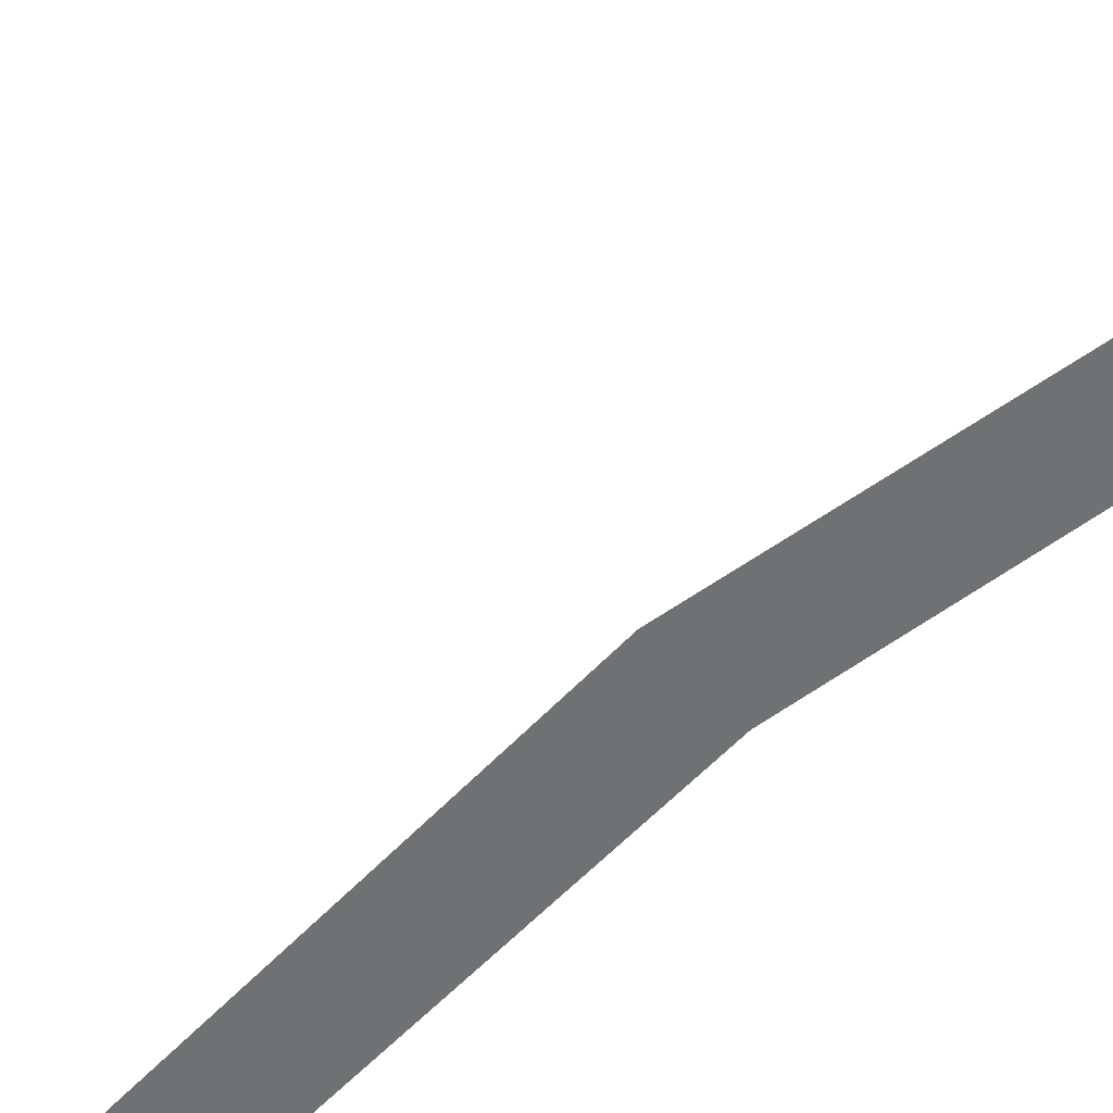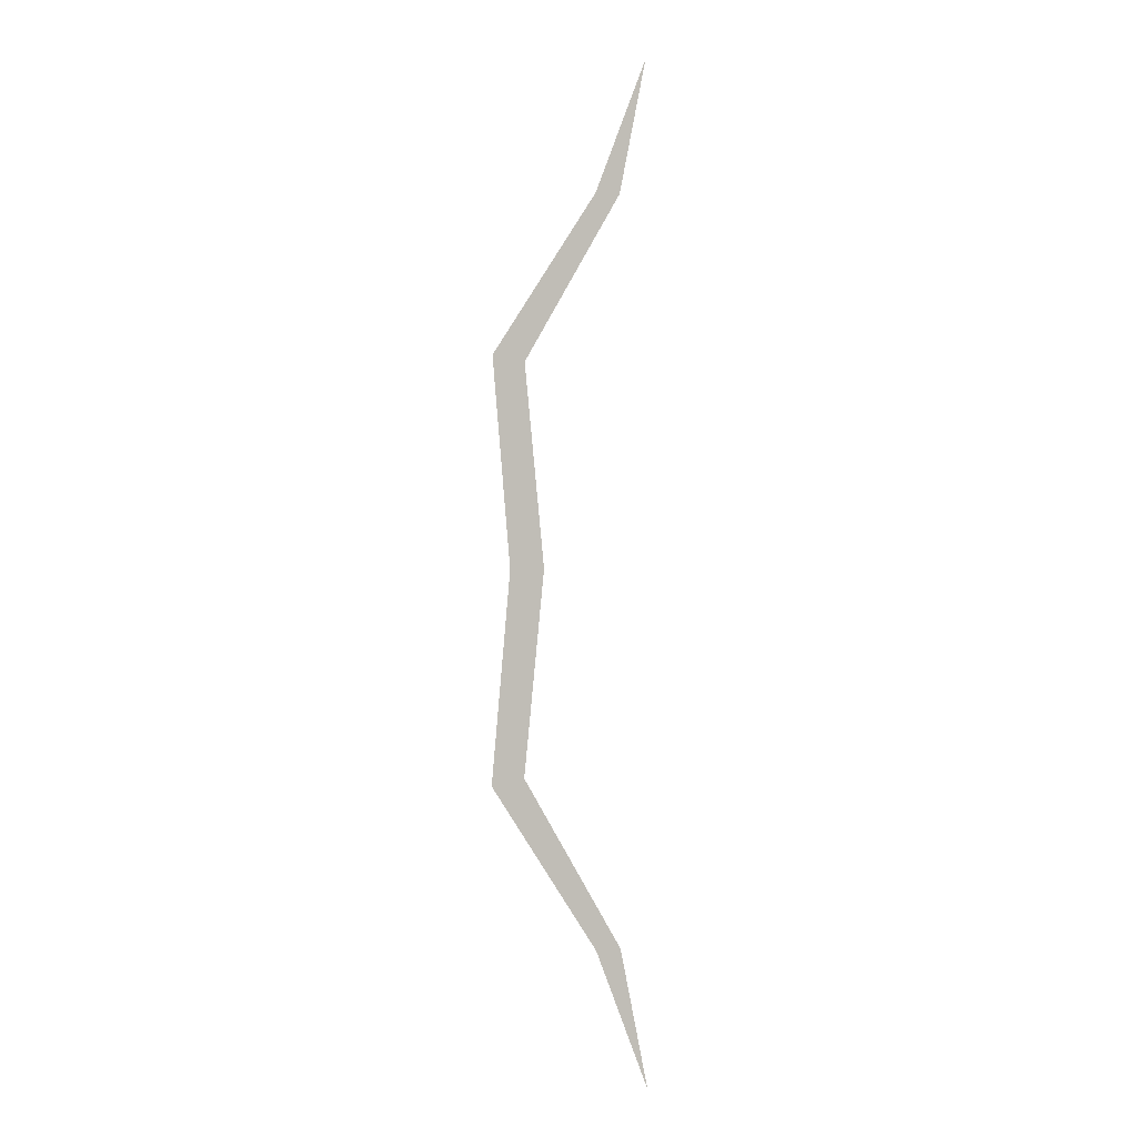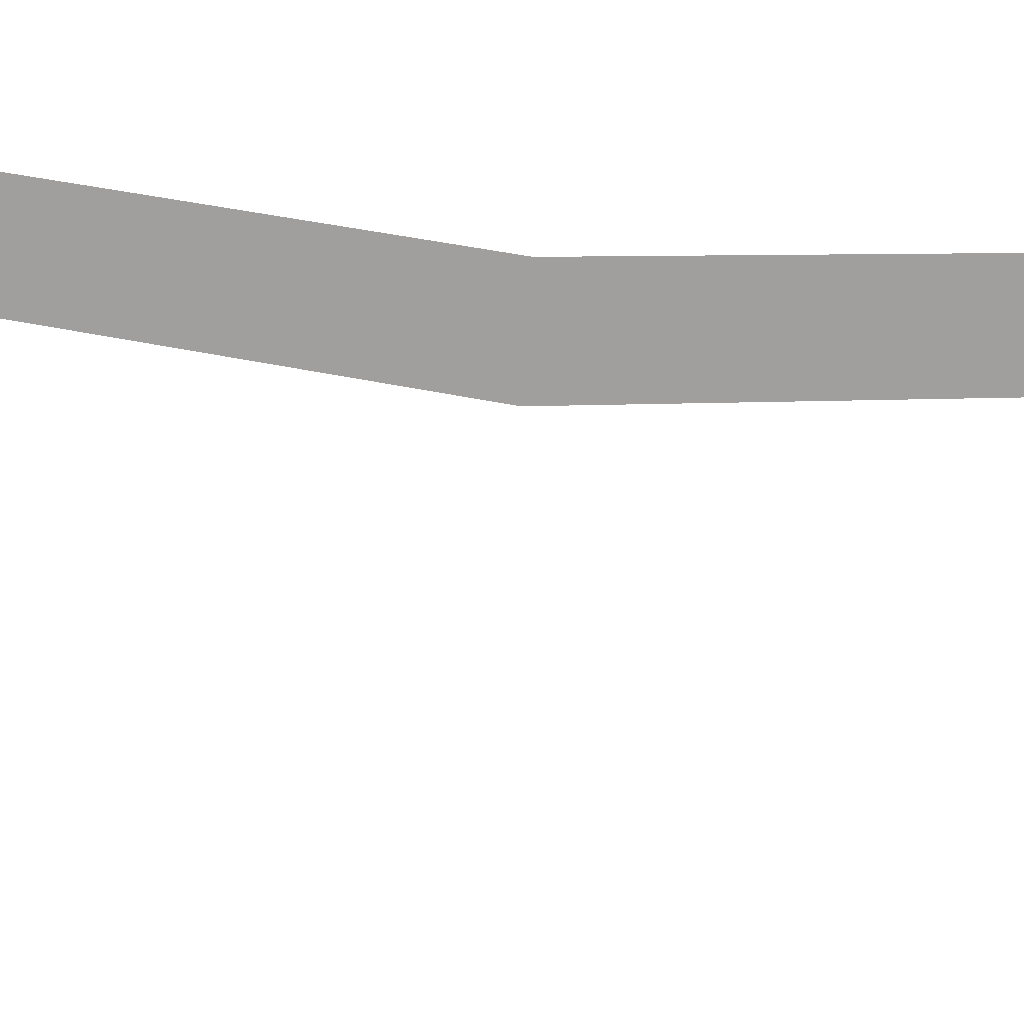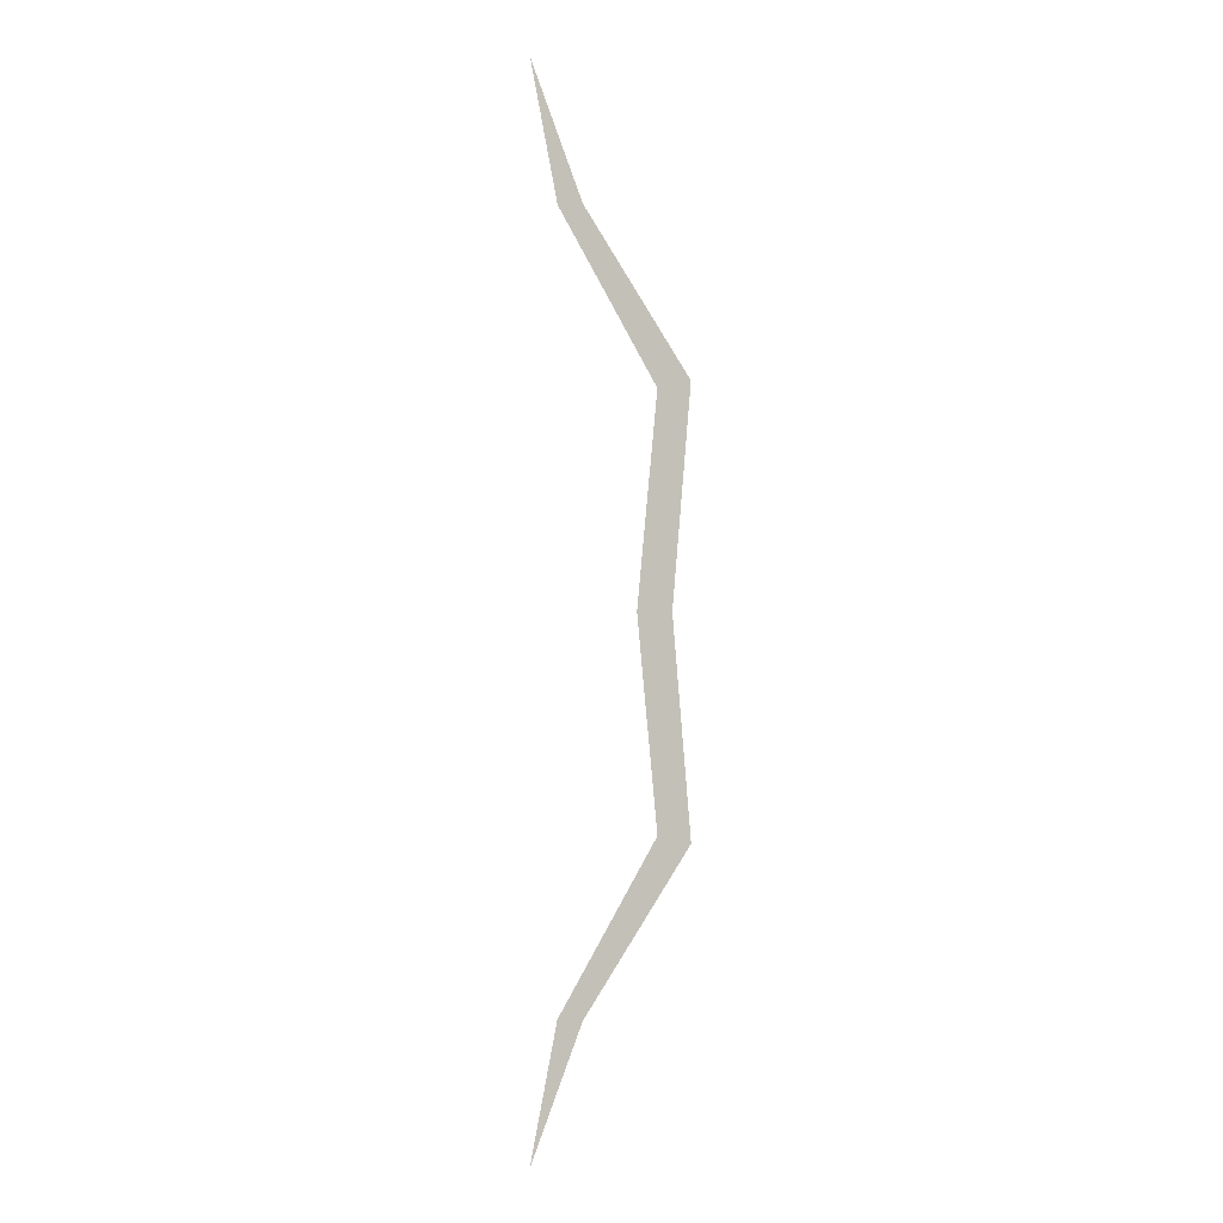
<metadata>
{"format":"obj","ext":"obj","renderer":"f3d","projection":"perspective","resolution":1024,"background":"white","views":[{"elev":-55.1,"azim":-47.4,"up":"+Y"},{"elev":-2.8,"azim":-165.3,"up":"+Z"},{"elev":-71.3,"azim":85.5,"up":"+Y"},{"elev":-0.7,"azim":-20.0,"up":"+Z"}]}
</metadata>
<code>
g Equip_Bow_EffectMesh
v -0.03535 -5.478e-17 -0.3688
v -0.05943 -1.554e-17 -0.3659
v -0.08561 0 -0.4975
v 0.03686 -2.124e-16 -0.2046
v -0.03535 -5.478e-17 -0.3688
v 0.07006 -2.124e-16 -0.2128
v 0.05149 -1.945e-16 0
v 0.03686 -2.124e-16 -0.2046
v 0.01691 -1.765e-16 0
v 0.03686 -2.124e-16 0.2046
v 0.07006 -2.124e-16 0.2128
v -0.03535 -5.478e-17 0.3688
v -0.05943 -1.554e-17 0.3659
v -0.08561 0 0.4975
v -0.03535 -5.478e-17 0.3688
v 0.05149 -1.945e-16 0
v 0.03686 -2.124e-16 0.2046
v 0.01691 -1.765e-16 0
g Equip_Bow_EffectMesh_0
f 3 2 1
f 5 2 4
f 6 5 4
f 6 8 7
f 8 9 7
f 12 11 10
f 13 12 10
f 15 13 14
f 17 11 16
f 18 17 16

</code>
